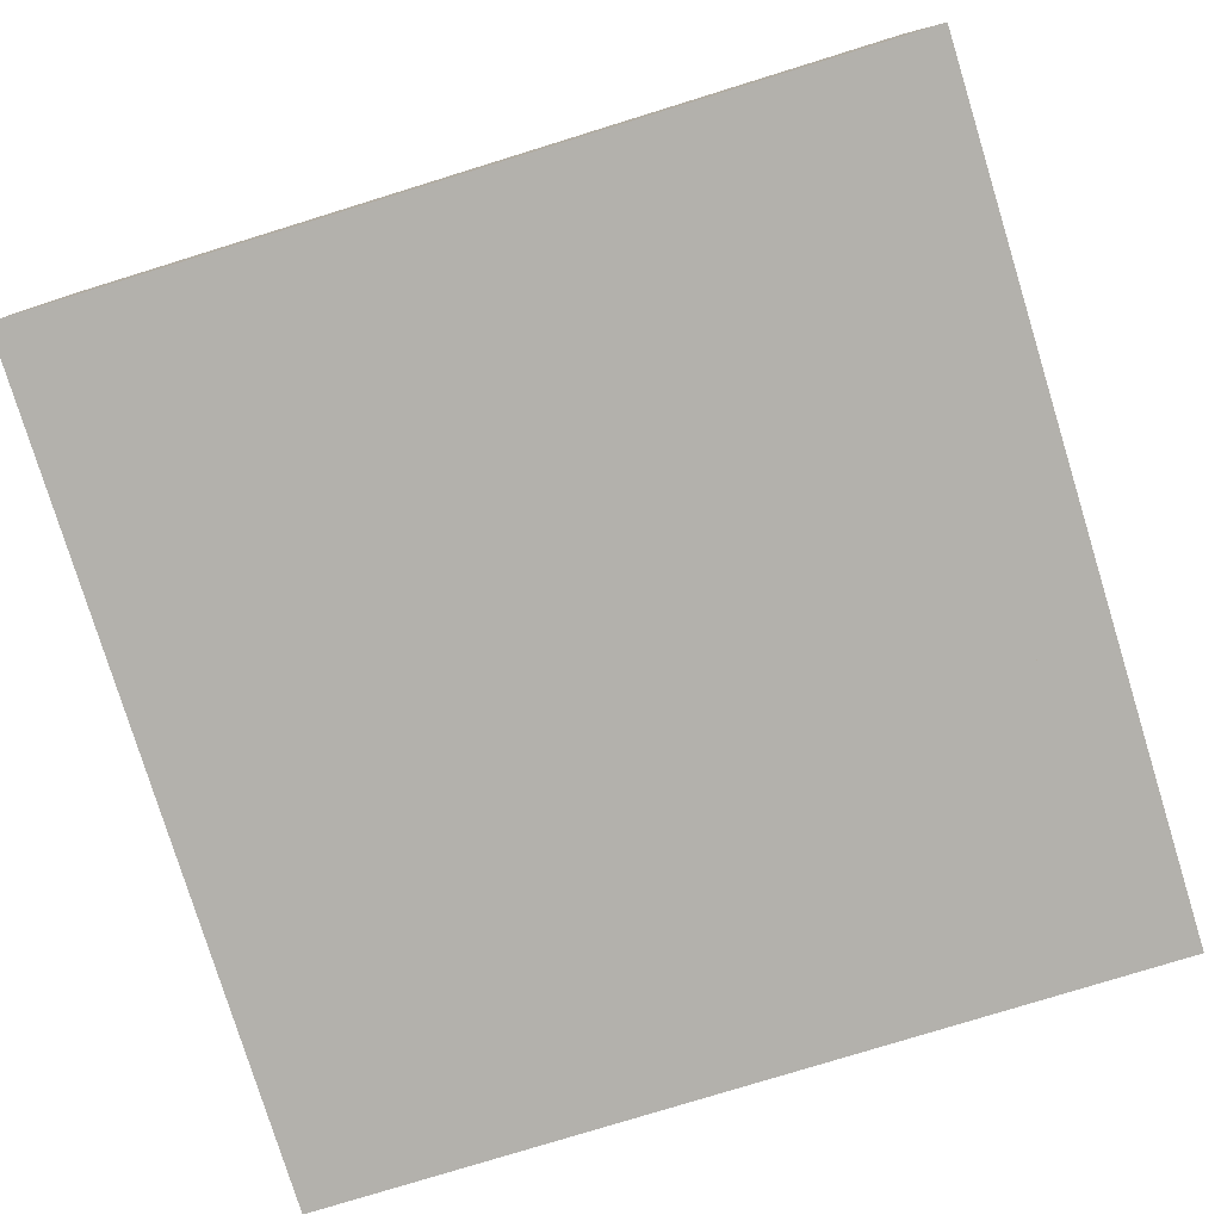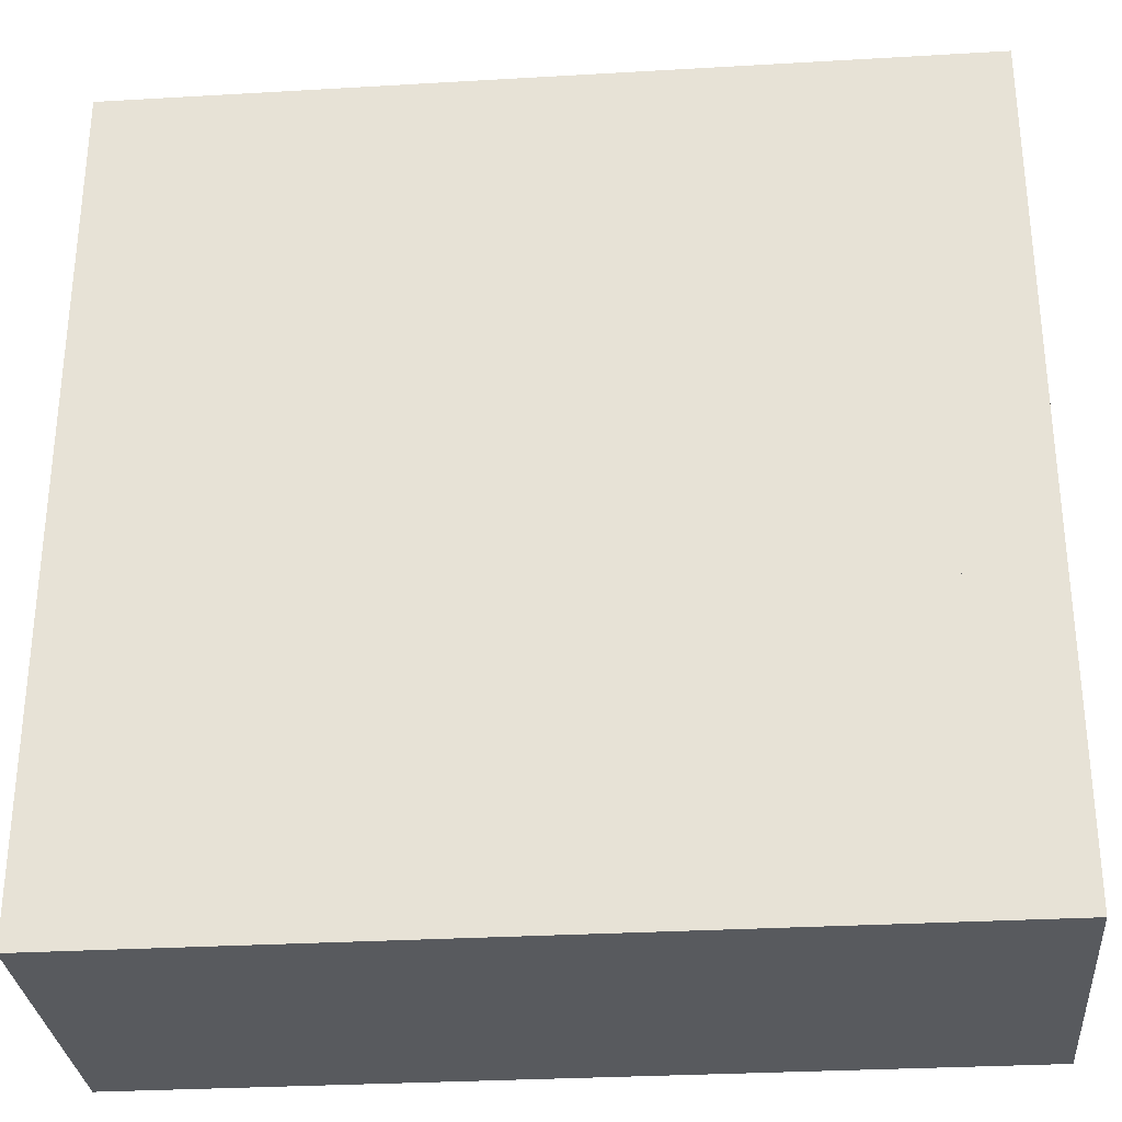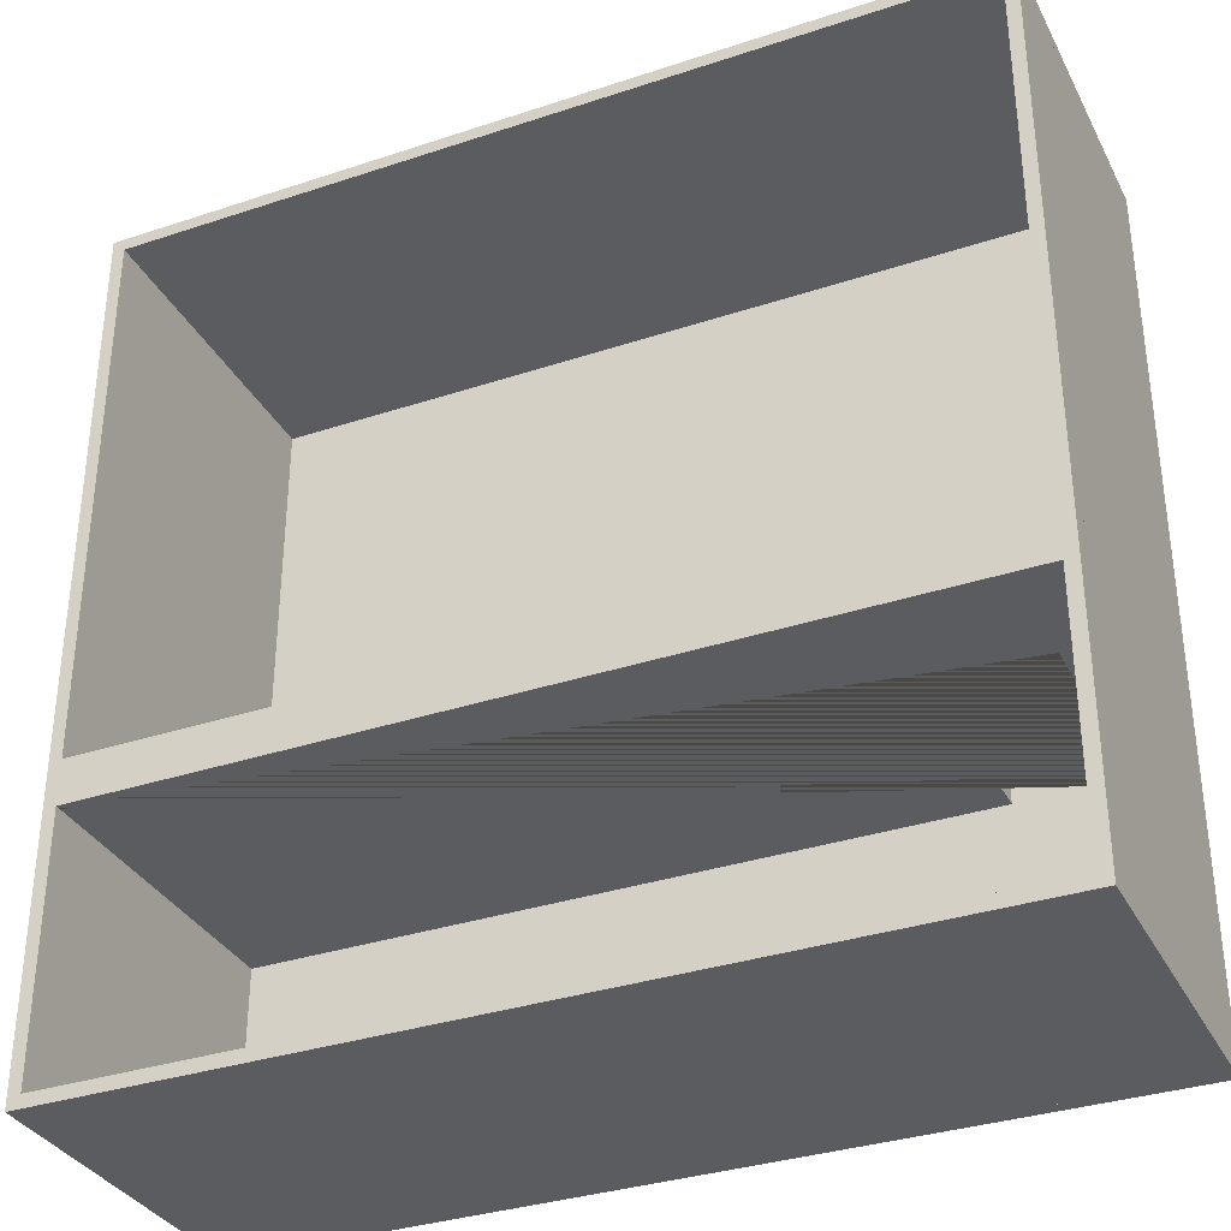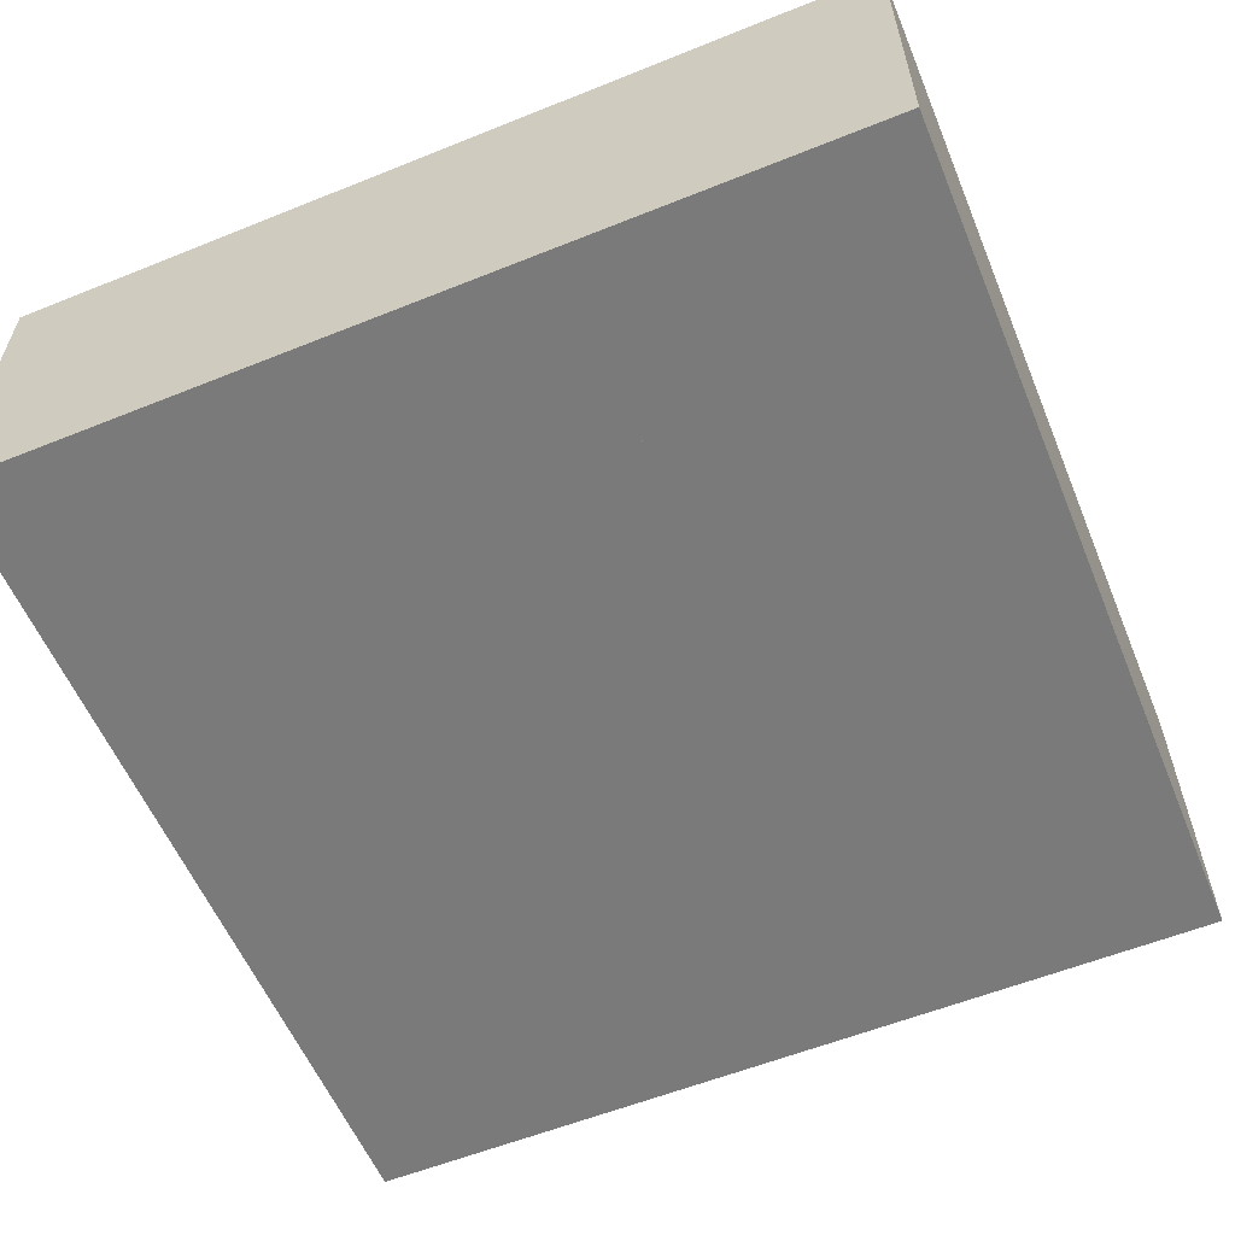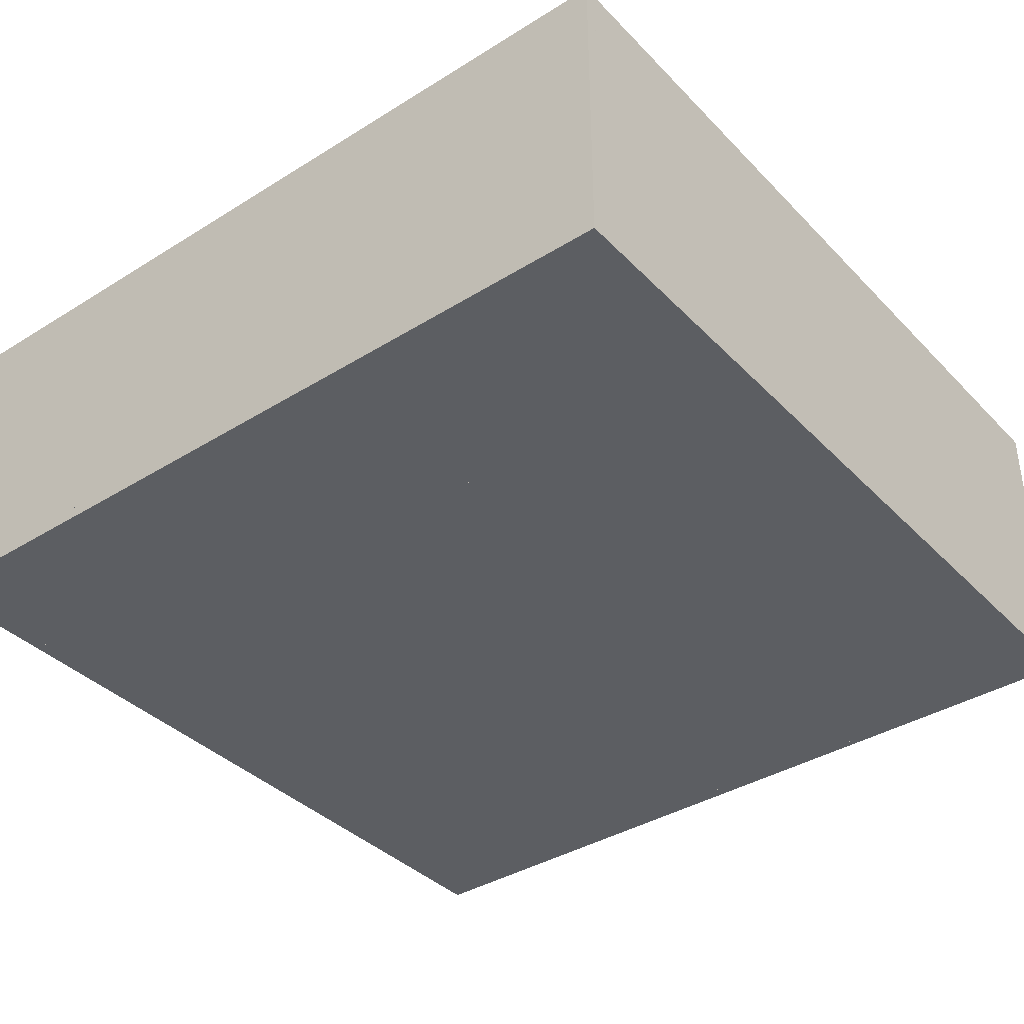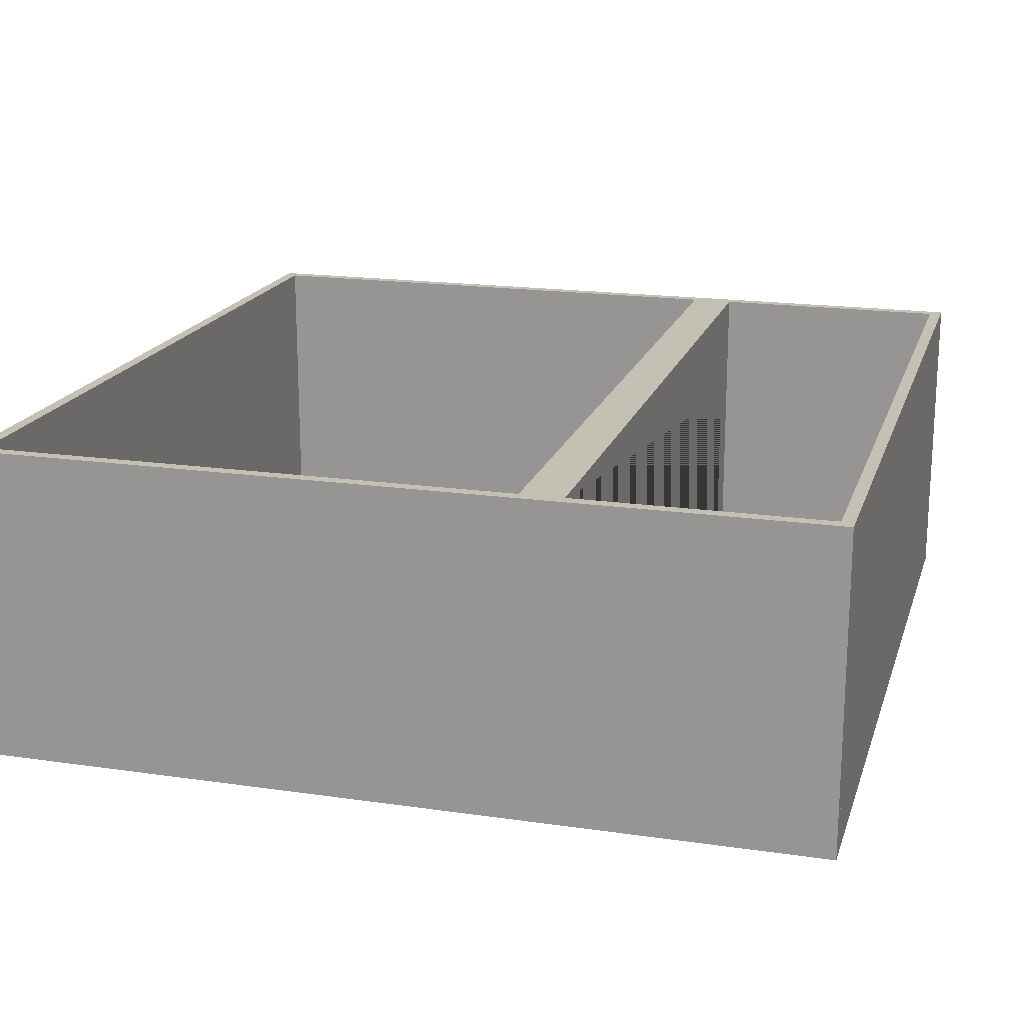
<metadata>
{"format":"obj","ext":"obj","renderer":"f3d","projection":"perspective","resolution":1024,"background":"white","views":[{"elev":-79.0,"azim":17.1,"up":"+Y"},{"elev":-30.5,"azim":4.8,"up":"+Z"},{"elev":-34.0,"azim":-155.8,"up":"+Z"},{"elev":-58.1,"azim":112.6,"up":"+Y"},{"elev":-38.0,"azim":128.3,"up":"+Y"},{"elev":18.3,"azim":105.7,"up":"+Y"}]}
</metadata>
<code>
o Cube_Cube.001
v -5.898 -0.08575 5.898
v -5.898 0.08575 5.898
v -5.898 -0.08575 -5.898
v -5.898 0.08575 -5.898
v 5.898 -0.08575 5.898
v 5.898 0.08575 5.898
v 5.898 -0.08575 -5.898
v 5.898 0.08575 -5.898
f 1 2 4 3
f 3 4 8 7
f 7 8 6 5
f 5 6 2 1
f 3 7 5 1
f 8 4 2 6
o Cube.001_Cube.002
v -5.898 -0.08575 5.898
v -5.898 0.08575 5.898
v -5.898 -0.08575 -5.898
v -5.898 0.08575 -5.898
v 5.898 -0.08575 5.898
v 5.898 0.08575 5.898
v 5.898 -0.08575 -5.898
v 5.898 0.08575 -5.898
f 9 10 12 11
f 11 12 16 15
f 15 16 14 13
f 13 14 10 9
f 11 15 13 9
f 16 12 10 14
o Cube.002_Cube.003
v -5.898 -0.08575 -5.898
v -5.898 -0.08575 -5.727
v -5.898 4.341 -5.898
v -5.898 4.341 -5.727
v 5.898 -0.08575 -5.898
v 5.898 -0.08575 -5.727
v 5.898 4.341 -5.898
v 5.898 4.341 -5.727
f 17 18 20 19
f 19 20 24 23
f 23 24 22 21
f 21 22 18 17
f 19 23 21 17
f 24 20 18 22
o Cube.003_Cube.004
v -5.898 -0.08575 5.727
v -5.898 -0.08575 5.898
v -5.898 4.341 5.727
v -5.898 4.341 5.898
v 5.898 -0.08575 5.727
v 5.898 -0.08575 5.898
v 5.898 4.341 5.727
v 5.898 4.341 5.898
f 25 26 28 27
f 27 28 32 31
f 31 32 30 29
f 29 30 26 25
f 27 31 29 25
f 32 28 26 30
o Cube.004_Cube.005
v -5.898 -0.08575 5.898
v -5.727 -0.08575 5.898
v -5.898 4.341 5.898
v -5.727 4.341 5.898
v -5.898 -0.08575 -5.898
v -5.727 -0.08575 -5.898
v -5.898 4.341 -5.898
v -5.727 4.341 -5.898
f 33 34 36 35
f 35 36 40 39
f 39 40 38 37
f 37 38 34 33
f 35 39 37 33
f 40 36 34 38
o Cube.005_Cube.006
v 5.727 -0.08575 5.898
v 5.898 -0.08575 5.898
v 5.727 4.341 5.898
v 5.898 4.341 5.898
v 5.727 -0.08575 -5.898
v 5.898 -0.08575 -5.898
v 5.727 4.341 -5.898
v 5.898 4.341 -5.898
f 41 42 44 43
f 43 44 48 47
f 47 48 46 45
f 45 46 42 41
f 43 47 45 41
f 48 44 42 46
o Cube.006_Cube.007
v -5.898 -0.08575 -1.696
v -5.898 -0.08575 -2.296
v -5.898 4.341 -1.696
v -5.898 4.341 -2.296
v 5.898 -0.08575 -1.696
v 5.898 -0.08575 -2.296
v 5.898 4.341 -1.696
v 5.898 4.341 -2.296
v -5.205 -0.08575 -2.296
v -5.205 2.783 -2.296
v -5.205 -0.08575 -1.696
v -5.205 2.783 -1.696
v -3.84 -0.08575 -1.696
v -3.84 2.783 -2.296
v -3.84 -0.08575 -2.296
v -3.84 2.783 -1.696
f 49 51 52 50
f 51 55 56 52
f 55 53 54 56
f 53 61 63 54
f 51 49 59 60 64 61 53 55
f 56 54 63 62 58 57 50 52
f 62 63 61 64
f 58 62 64 60
f 60 59 57 58
f 59 49 50 57

</code>
